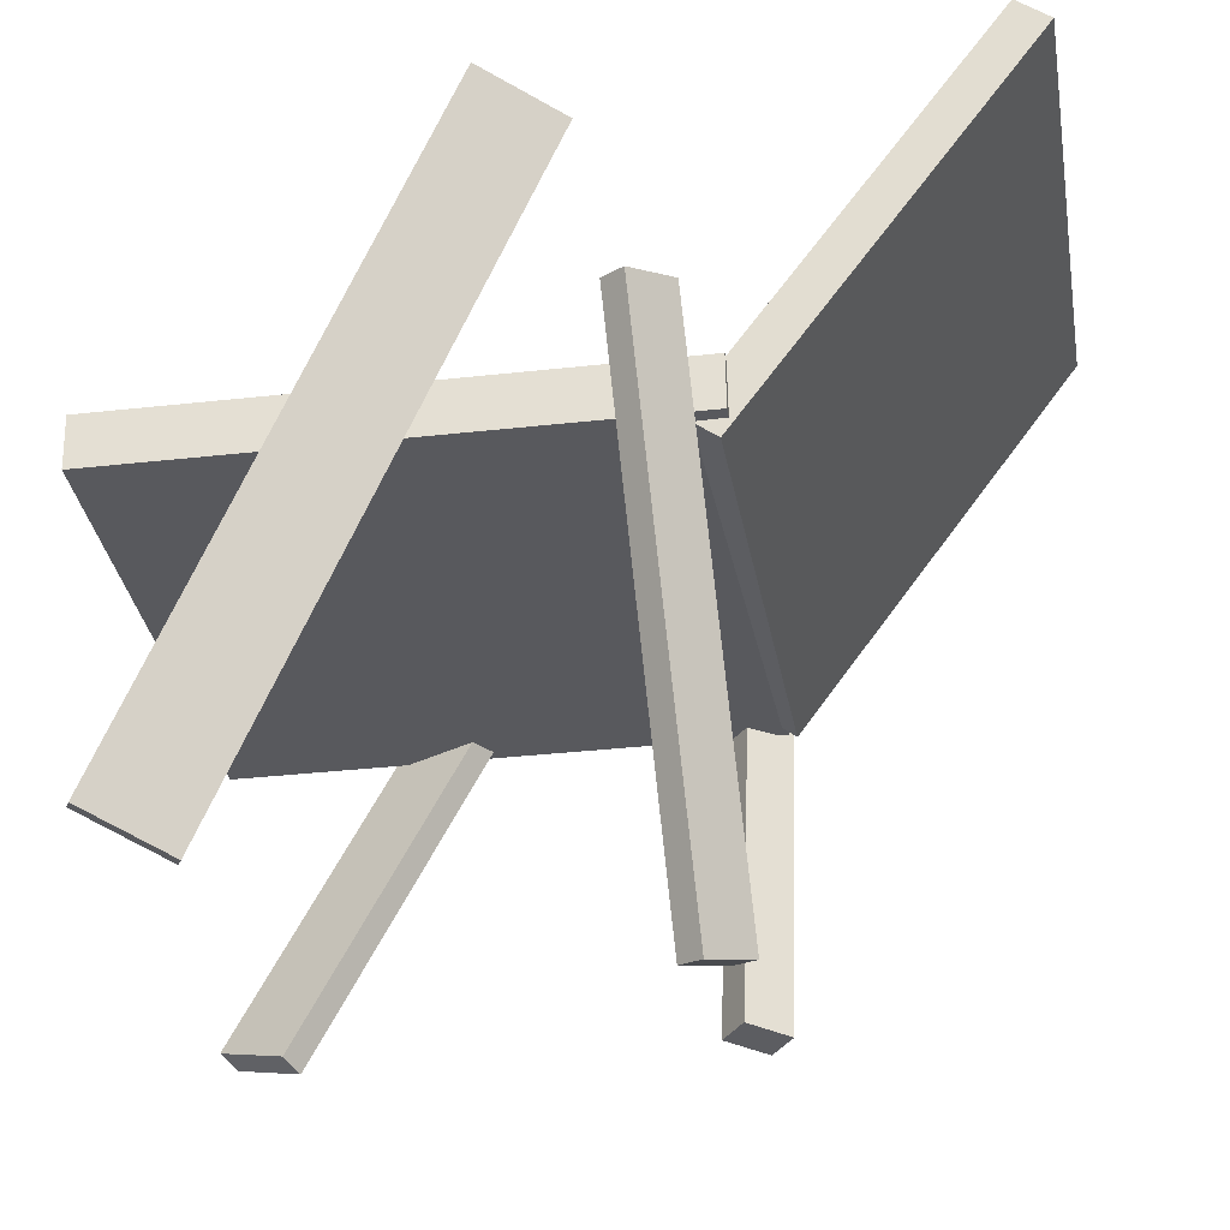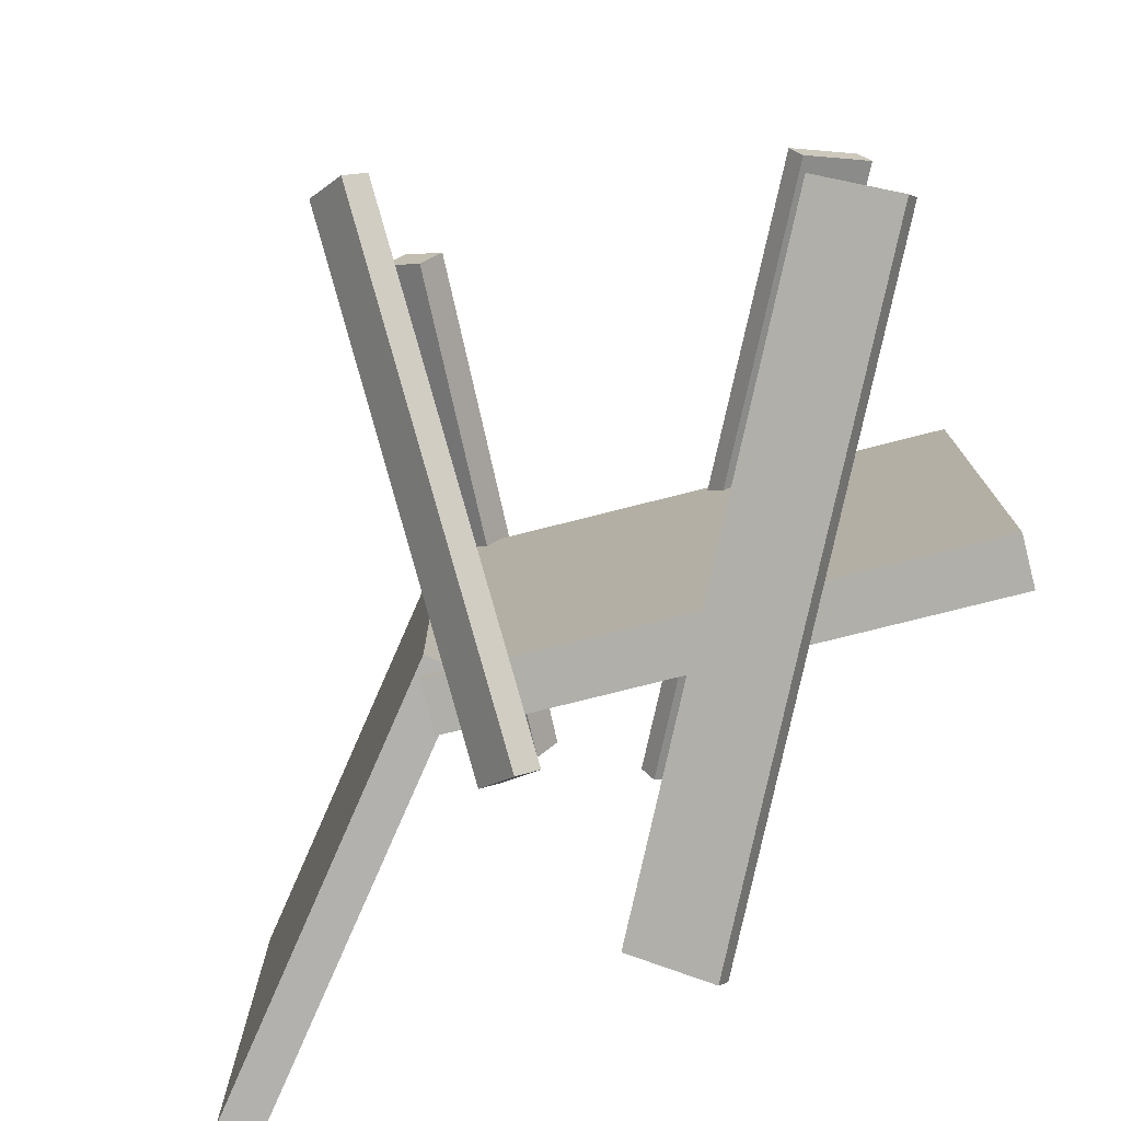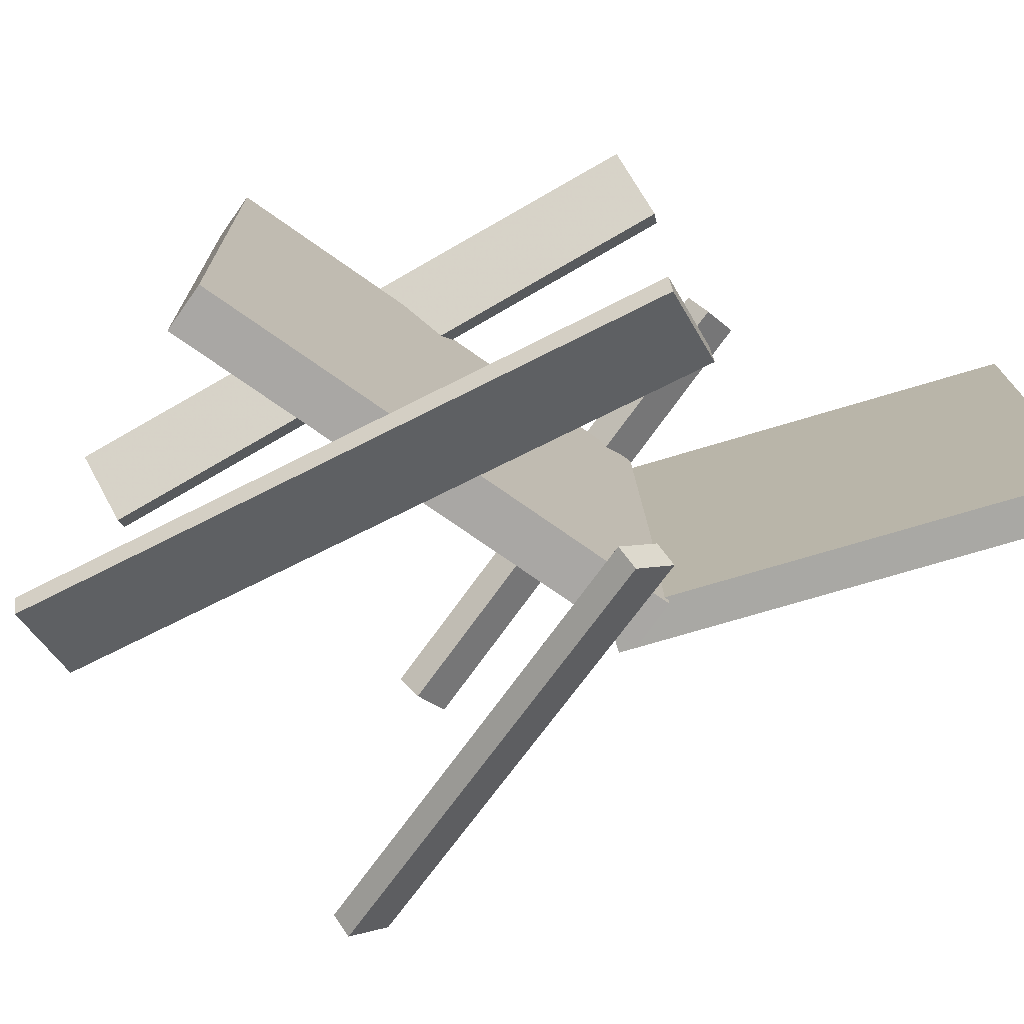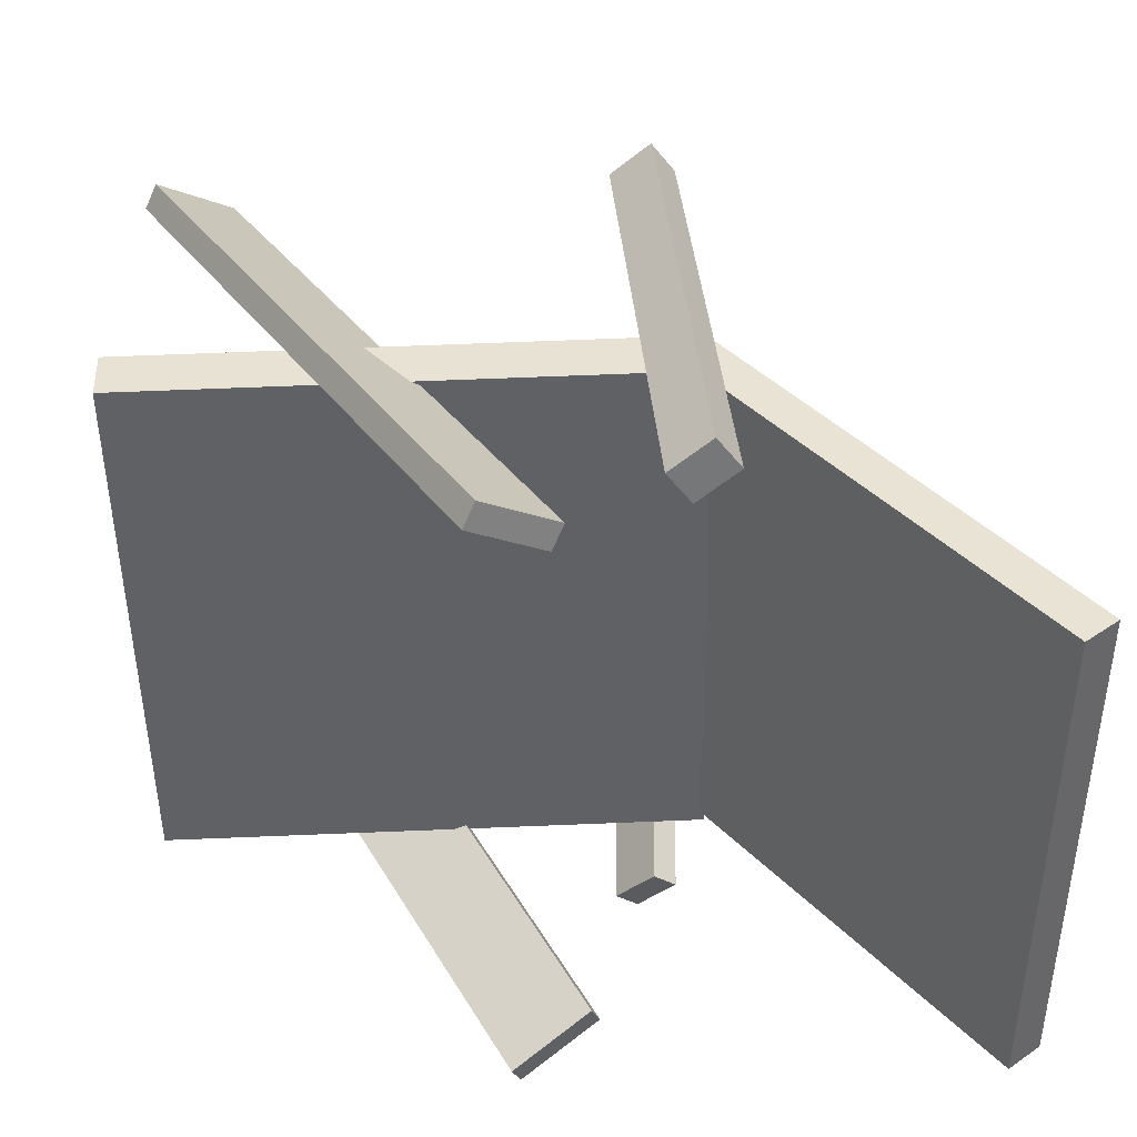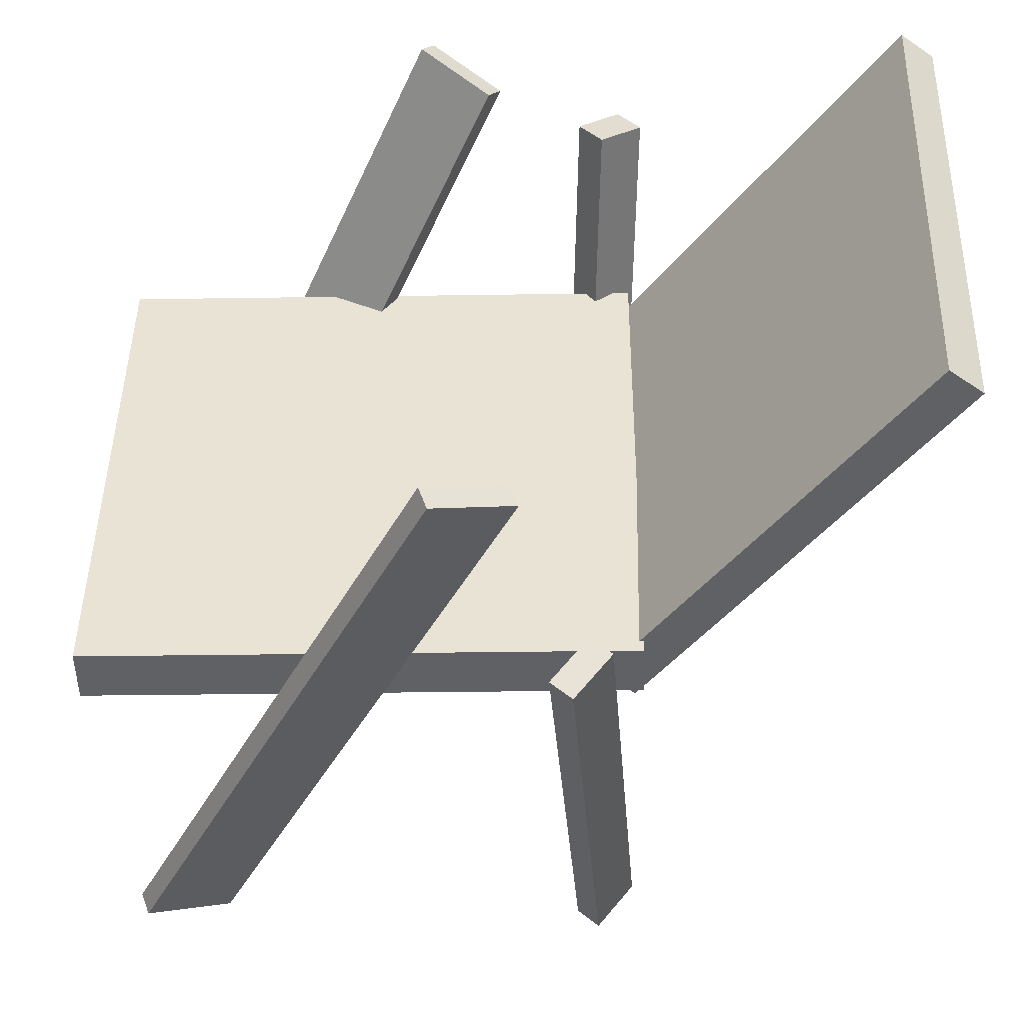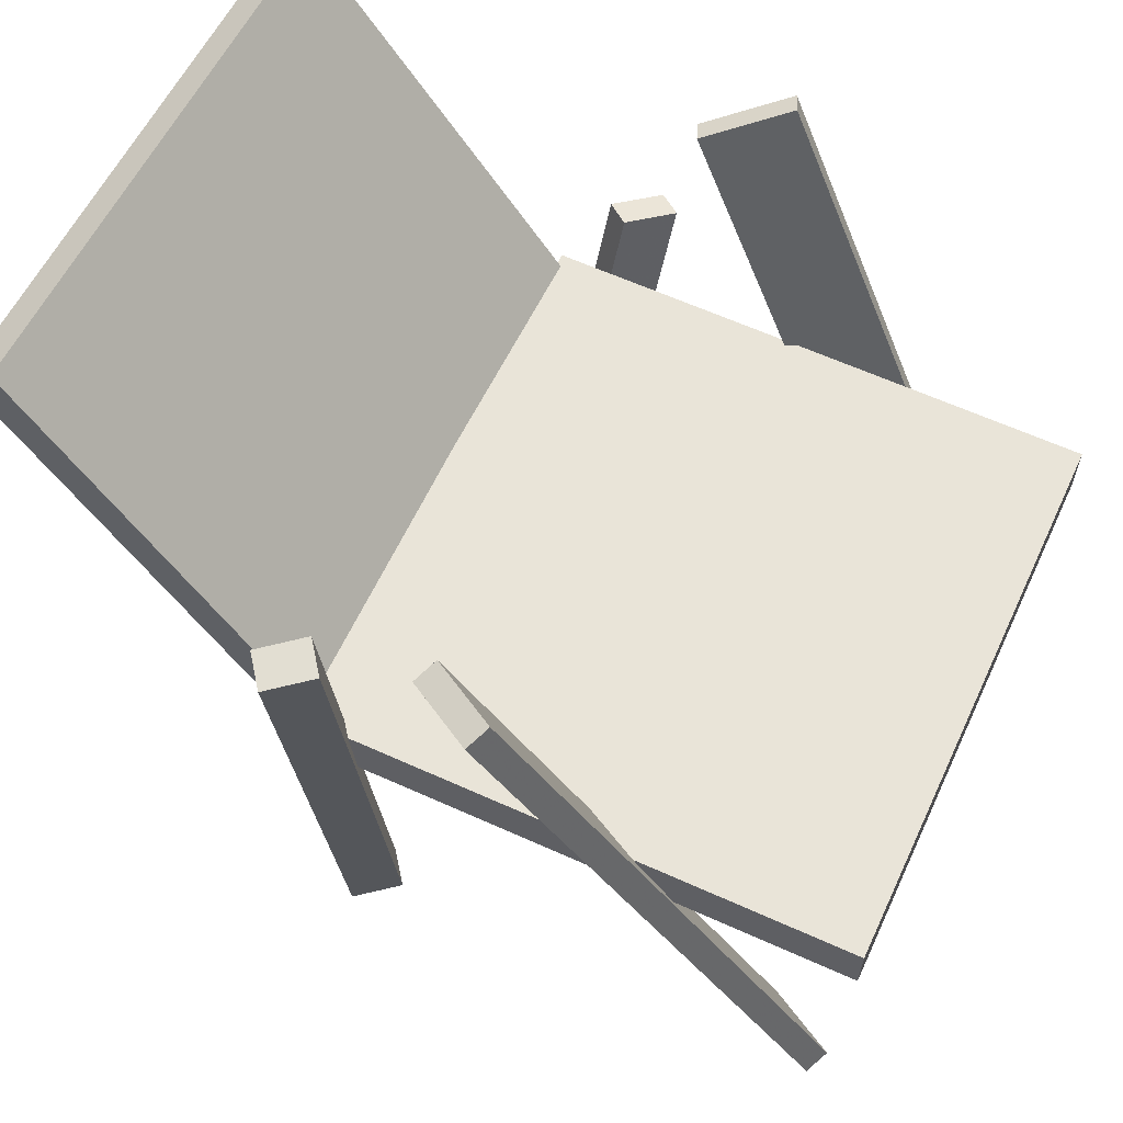
<metadata>
{"format":"obj","ext":"obj","renderer":"f3d","projection":"perspective","resolution":1024,"background":"white","views":[{"elev":-29.2,"azim":-171.1,"up":"+Y"},{"elev":-79.0,"azim":13.1,"up":"+Z"},{"elev":-74.7,"azim":143.5,"up":"+Z"},{"elev":41.0,"azim":176.8,"up":"+Z"},{"elev":42.5,"azim":-178.6,"up":"+Y"},{"elev":59.4,"azim":25.7,"up":"+Y"}]}
</metadata>
<code>
v 0.3059 -0.01368 -0.2143
v 0.3137 -0.01882 0.21
v -0.1047 -0.005222 -0.2067
v -0.09687 -0.01036 0.2176
v 0.3067 0.02678 -0.2139
v 0.3146 0.02165 0.2104
v -0.1038 0.03524 -0.2062
v -0.09603 0.0301 0.2181
f 1.0 7.0 5.0
f 1.0 3.0 7.0
f 1.0 4.0 3.0
f 1.0 2.0 4.0
f 3.0 8.0 7.0
f 3.0 4.0 8.0
f 5.0 7.0 8.0
f 5.0 8.0 6.0
f 1.0 5.0 6.0
f 1.0 6.0 2.0
f 2.0 6.0 8.0
f 2.0 8.0 4.0
v 0.2438 -0.2636 0.1425
v 0.2352 -0.2705 0.1593
v 0.02004 0.2187 0.2265
v 0.01136 0.2118 0.2434
v 0.2982 -0.2446 0.1783
v 0.2895 -0.2516 0.1952
v 0.07437 0.2377 0.2624
v 0.06569 0.2307 0.2792
f 9.0 15.0 13.0
f 9.0 11.0 15.0
f 9.0 12.0 11.0
f 9.0 10.0 12.0
f 11.0 16.0 15.0
f 11.0 12.0 16.0
f 13.0 15.0 16.0
f 13.0 16.0 14.0
f 9.0 13.0 14.0
f 9.0 14.0 10.0
f 10.0 14.0 16.0
f 10.0 16.0 12.0
v -0.09925 -0.01908 -0.1967
v -0.1036 -0.01843 0.2064
v -0.3181 0.2736 -0.1995
v -0.3224 0.2743 0.2036
v -0.07397 -0.0001807 -0.1965
v -0.07828 0.0004716 0.2066
v -0.2928 0.2925 -0.1993
v -0.2971 0.2932 0.2038
f 17.0 23.0 21.0
f 17.0 19.0 23.0
f 17.0 20.0 19.0
f 17.0 18.0 20.0
f 19.0 24.0 23.0
f 19.0 20.0 24.0
f 21.0 23.0 24.0
f 21.0 24.0 22.0
f 17.0 21.0 22.0
f 17.0 22.0 18.0
f 18.0 22.0 24.0
f 18.0 24.0 20.0
v -0.04709 -0.2504 0.1921
v -0.07819 -0.2541 0.2159
v -0.06505 -0.2476 0.1691
v -0.09615 -0.2512 0.1929
v -0.05262 0.175 0.2495
v -0.08373 0.1713 0.2734
v -0.07059 0.1778 0.2265
v -0.1017 0.1742 0.2504
f 25.0 31.0 29.0
f 25.0 27.0 31.0
f 25.0 28.0 27.0
f 25.0 26.0 28.0
f 27.0 32.0 31.0
f 27.0 28.0 32.0
f 29.0 31.0 32.0
f 29.0 32.0 30.0
f 25.0 29.0 30.0
f 25.0 30.0 26.0
f 26.0 30.0 32.0
f 26.0 32.0 28.0
v -0.1072 -0.3278 -0.1254
v -0.09028 -0.3251 -0.1121
v -0.08075 0.06794 -0.2422
v -0.06381 0.07072 -0.229
v -0.07947 -0.3395 -0.1584
v -0.06253 -0.3367 -0.1451
v -0.053 0.05633 -0.2753
v -0.03606 0.05911 -0.262
f 33.0 39.0 37.0
f 33.0 35.0 39.0
f 33.0 36.0 35.0
f 33.0 34.0 36.0
f 35.0 40.0 39.0
f 35.0 36.0 40.0
f 37.0 39.0 40.0
f 37.0 40.0 38.0
f 33.0 37.0 38.0
f 33.0 38.0 34.0
f 34.0 38.0 40.0
f 34.0 40.0 36.0
v -0.007846 0.2057 -0.2213
v 0.05123 0.2317 -0.2539
v -0.01435 0.2012 -0.2366
v 0.04472 0.2271 -0.2692
v 0.2241 -0.2694 -0.1792
v 0.2832 -0.2435 -0.2118
v 0.2176 -0.274 -0.1946
v 0.2767 -0.248 -0.2272
f 41.0 47.0 45.0
f 41.0 43.0 47.0
f 41.0 44.0 43.0
f 41.0 42.0 44.0
f 43.0 48.0 47.0
f 43.0 44.0 48.0
f 45.0 47.0 48.0
f 45.0 48.0 46.0
f 41.0 45.0 46.0
f 41.0 46.0 42.0
f 42.0 46.0 48.0
f 42.0 48.0 44.0

</code>
